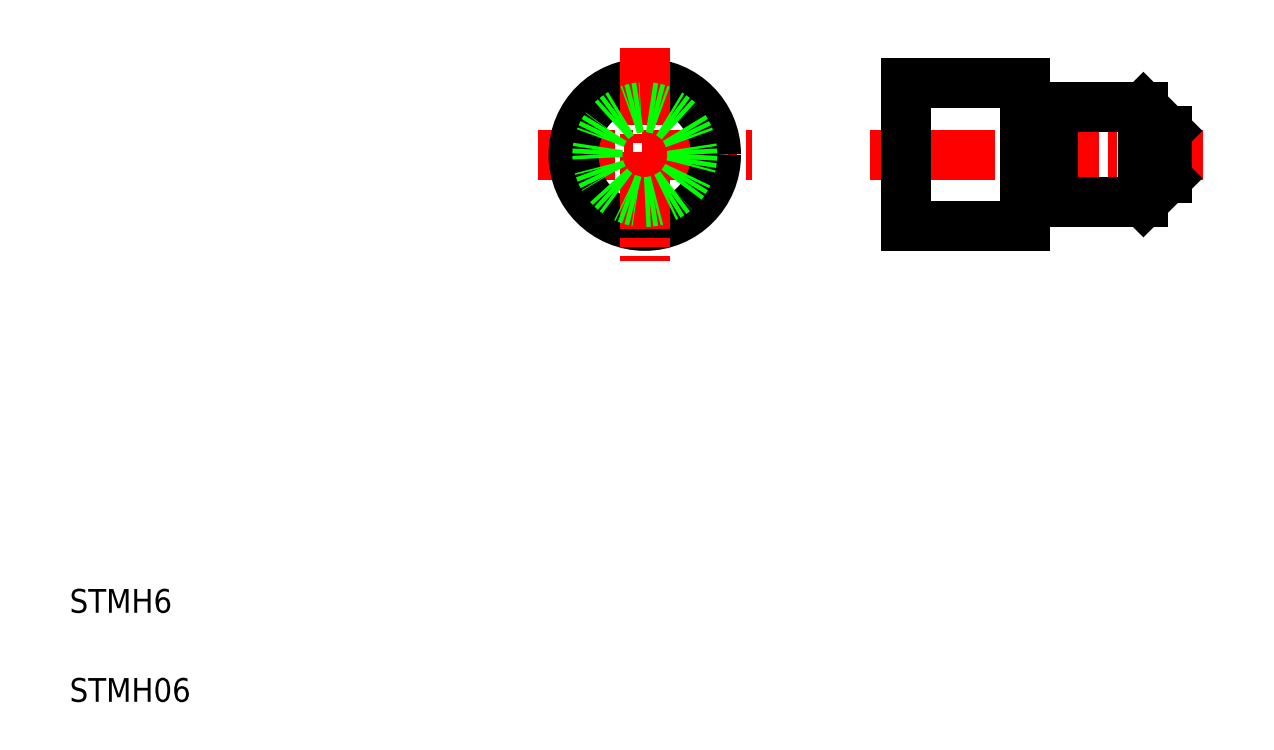
<metadata>
{"format":"dxf","ext":"dxf","renderer":"ezdxf+matplotlib","layout":"modelspace","background":"white","min_lineweight":24,"dpi":150}
</metadata>
<code>
0
SECTION
2
ENTITIES
0
TEXT
8
0
10
2.5
20
6.25
30
0
40
1
1
STMH6
0
TEXT
8
0
10
2.5
20
2.5
30
0
40
1
1
STMH06
0
LINE
8
CENTER
10
50.22
20
25.54
30
0
11
36.22
21
25.54
31
0
0
LINE
8
0
10
47.72
20
27.54
30
0
11
43.92
21
27.54
31
0
0
LINE
8
0
10
47.72
20
23.54
30
0
11
43.92
21
23.54
31
0
0
LINE
8
CENTER
10
22.22
20
25.54
30
0
11
31.22
21
25.54
31
0
0
CIRCLE
8
0
10
26.72
20
25.54
30
0
40
3
0
LINE
8
CENTER
10
26.72
20
30.04
30
0
11
26.72
21
21.04
31
0
0
CIRCLE
8
0
10
26.72
20
25.54
30
0
40
2
0
LINE
8
0
10
42.72
20
28.54
30
0
11
37.72
21
28.54
31
0
0
LINE
8
0
10
42.72
20
22.54
30
0
11
37.72
21
22.54
31
0
0
LINE
8
0
10
37.72
20
22.54
30
0
11
37.72
21
28.54
31
0
0
LINE
8
0
10
42.72
20
22.54
30
0
11
42.72
21
28.54
31
0
0
LINE
8
0
10
43.92
20
23.54
30
0
11
43.92
21
27.54
31
0
0
LINE
8
0
10
43.92
20
23.92
30
0
11
42.72
21
23.92
31
0
0
LINE
8
0
10
43.92
20
24.54
30
0
11
43.92
21
24.54
31
0
0
LINE
8
0
10
43.92
20
25.54
30
0
11
43.92
21
25.54
31
0
0
LINE
8
0
10
43.92
20
27.16
30
0
11
42.72
21
27.16
31
0
0
LINE
8
0
10
47.72
20
27.54
30
0
11
48.72
21
26.54
31
0
0
LINE
8
0
10
47.72
20
23.54
30
0
11
47.72
21
27.54
31
0
0
LINE
8
0
10
48.72
20
24.54
30
0
11
48.72
21
26.54
31
0
0
LINE
8
0
10
47.72
20
23.54
30
0
11
48.72
21
24.54
31
0
0
ENDSEC
0
EOF

</code>
